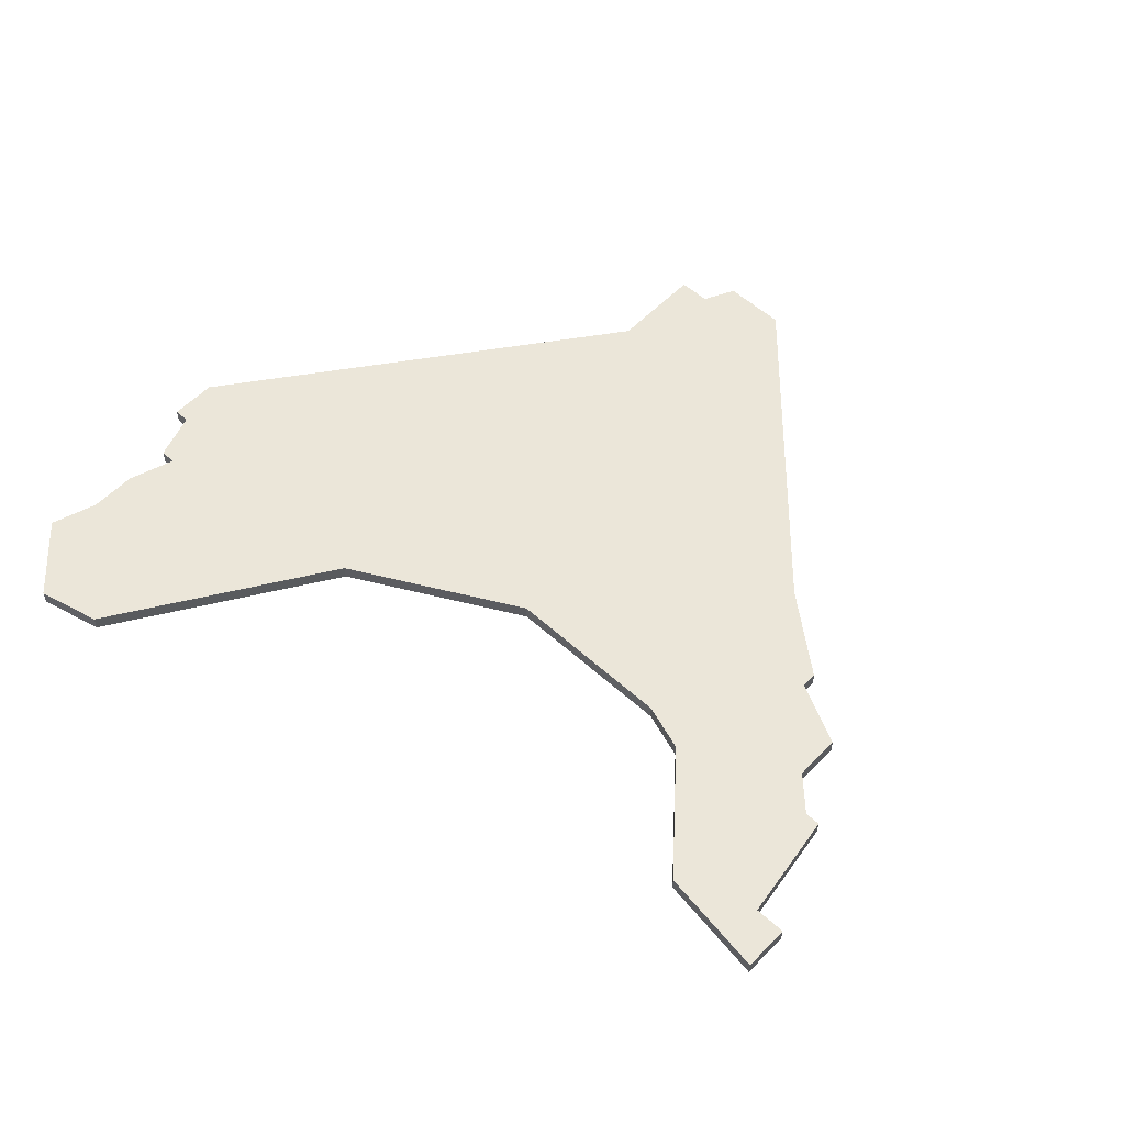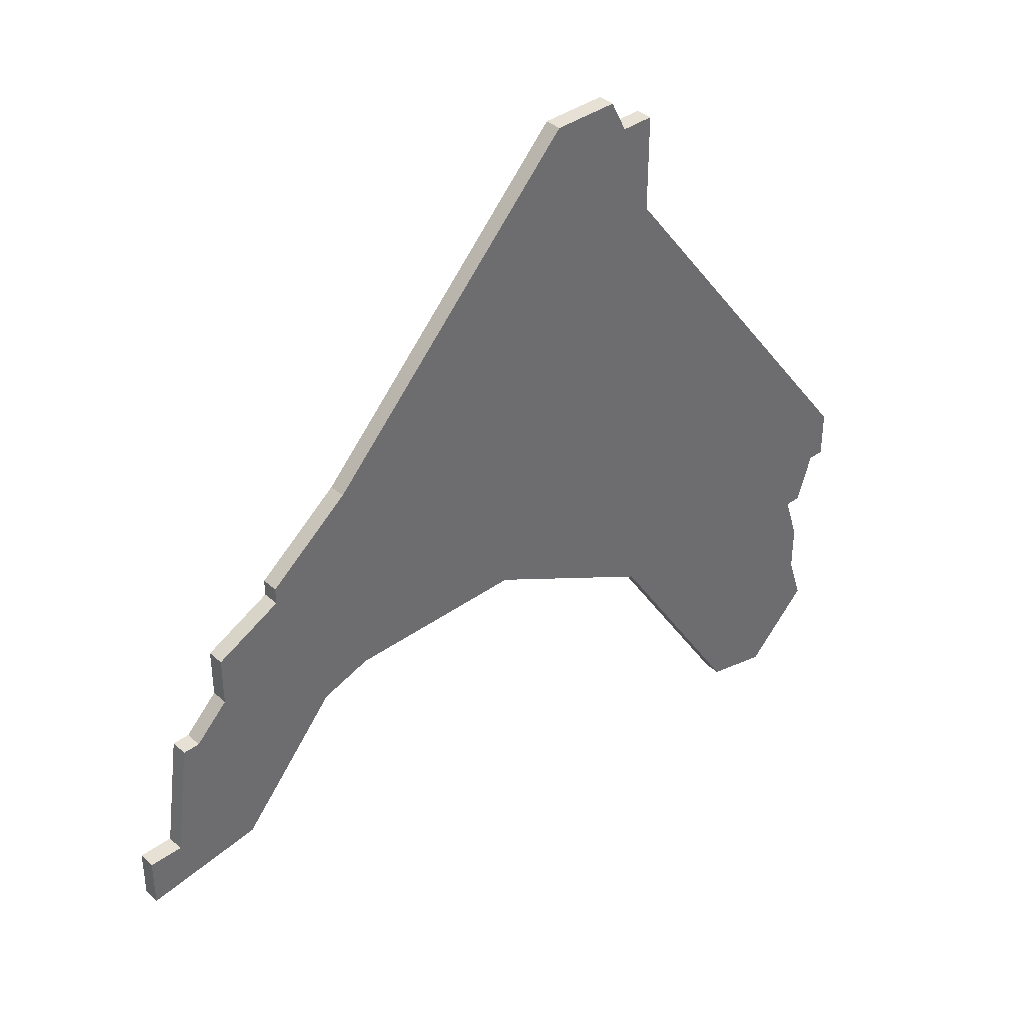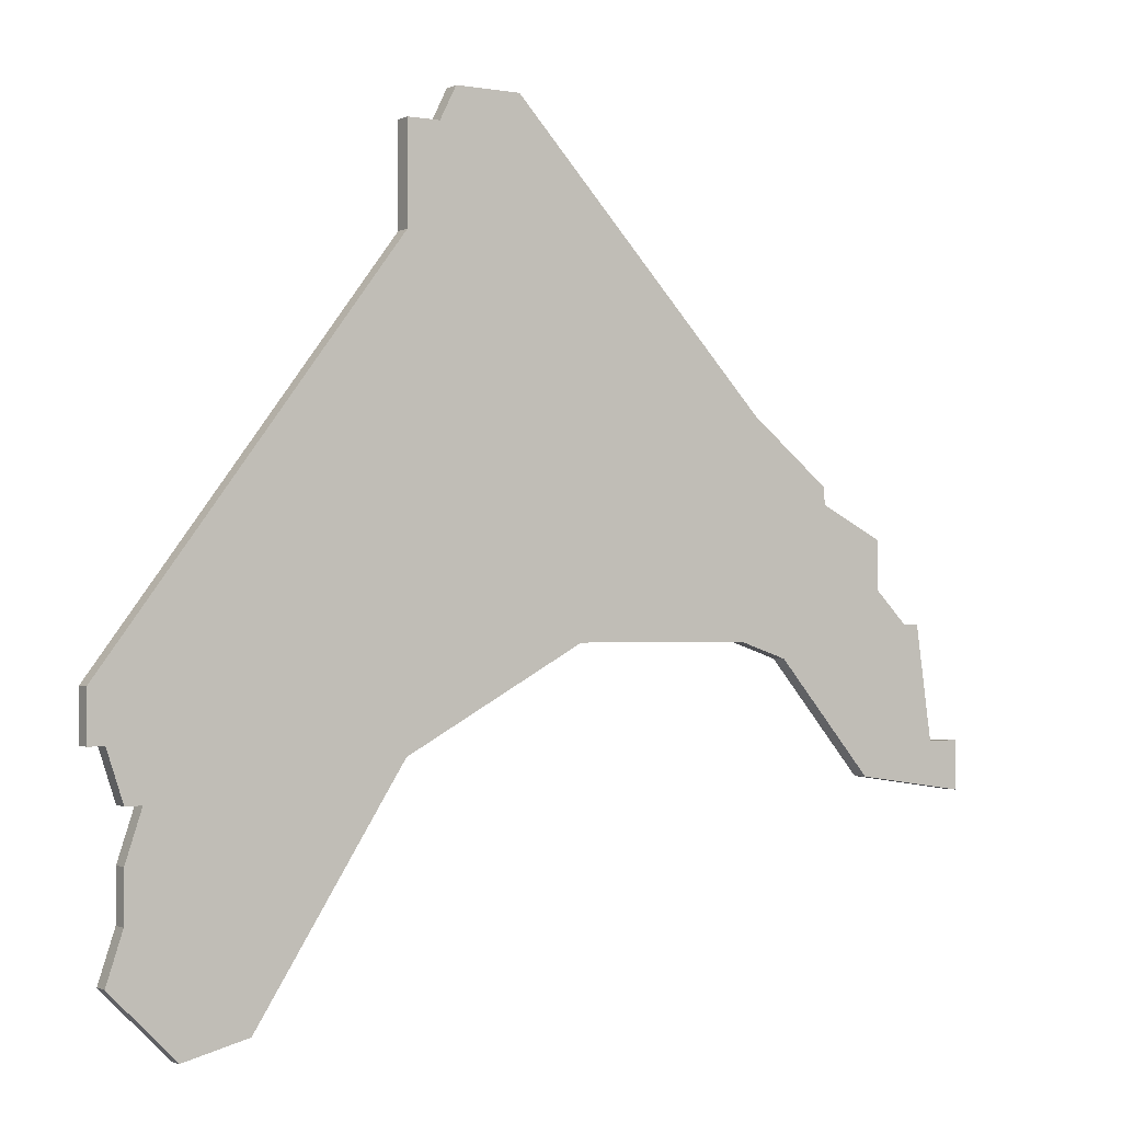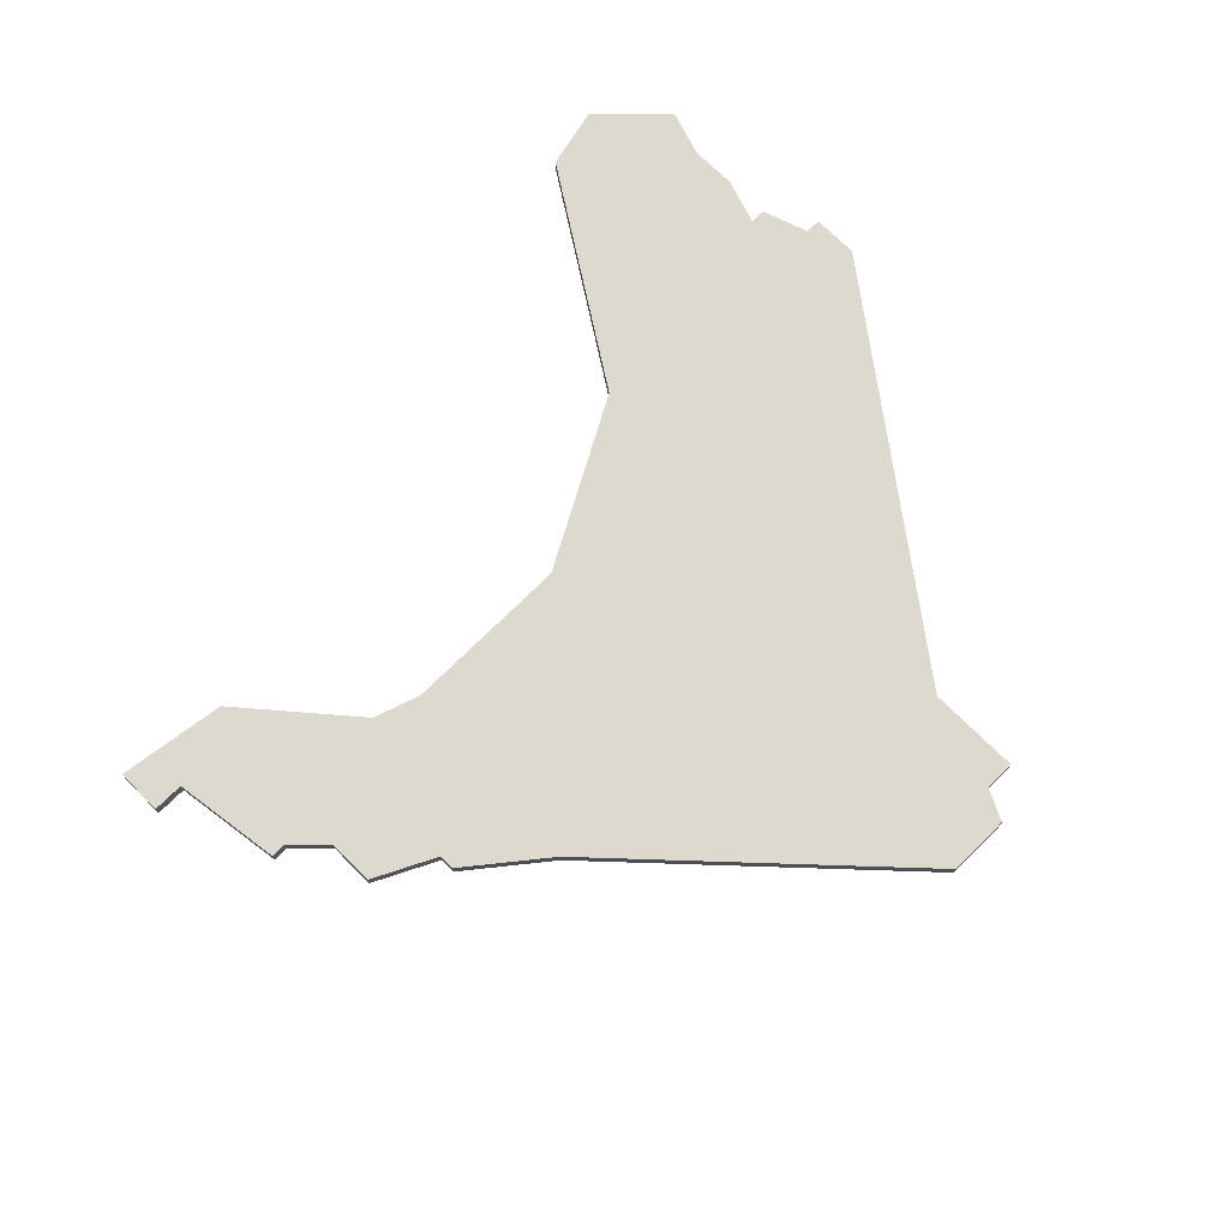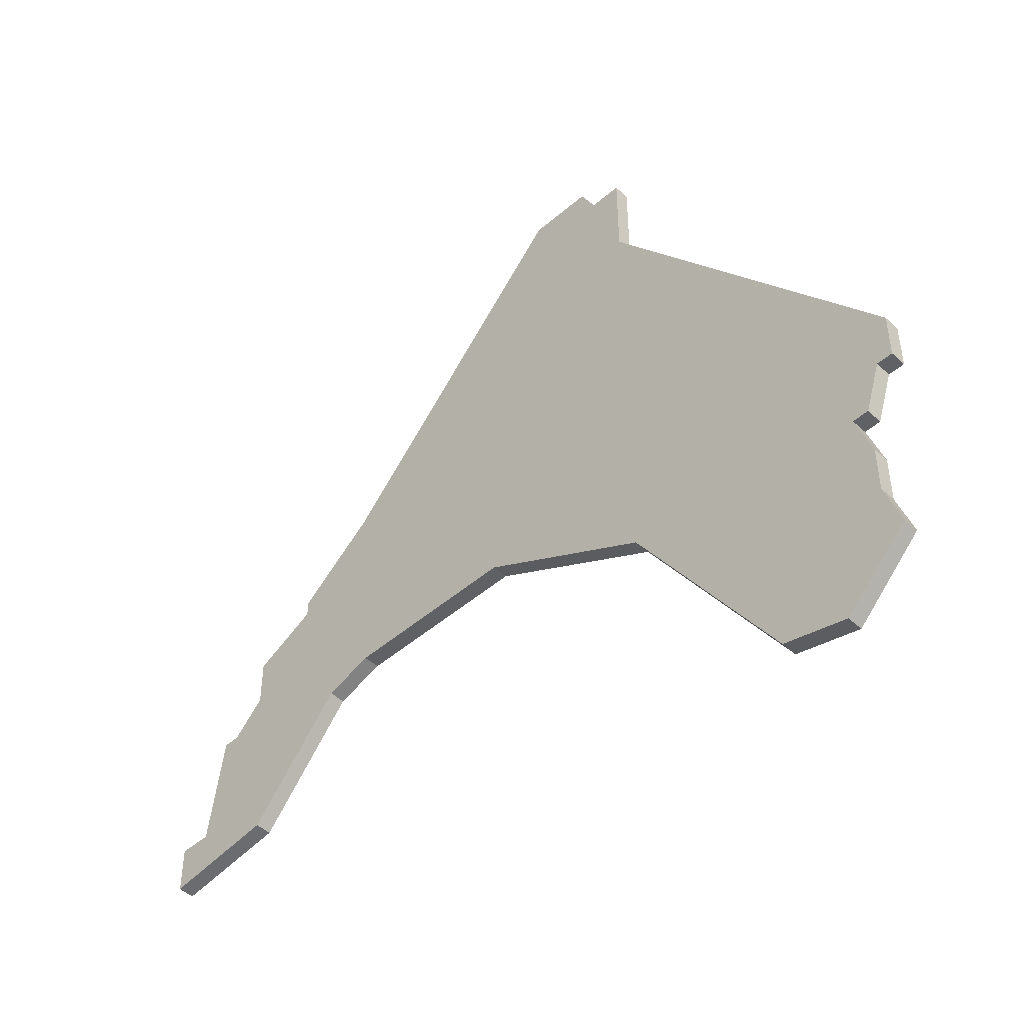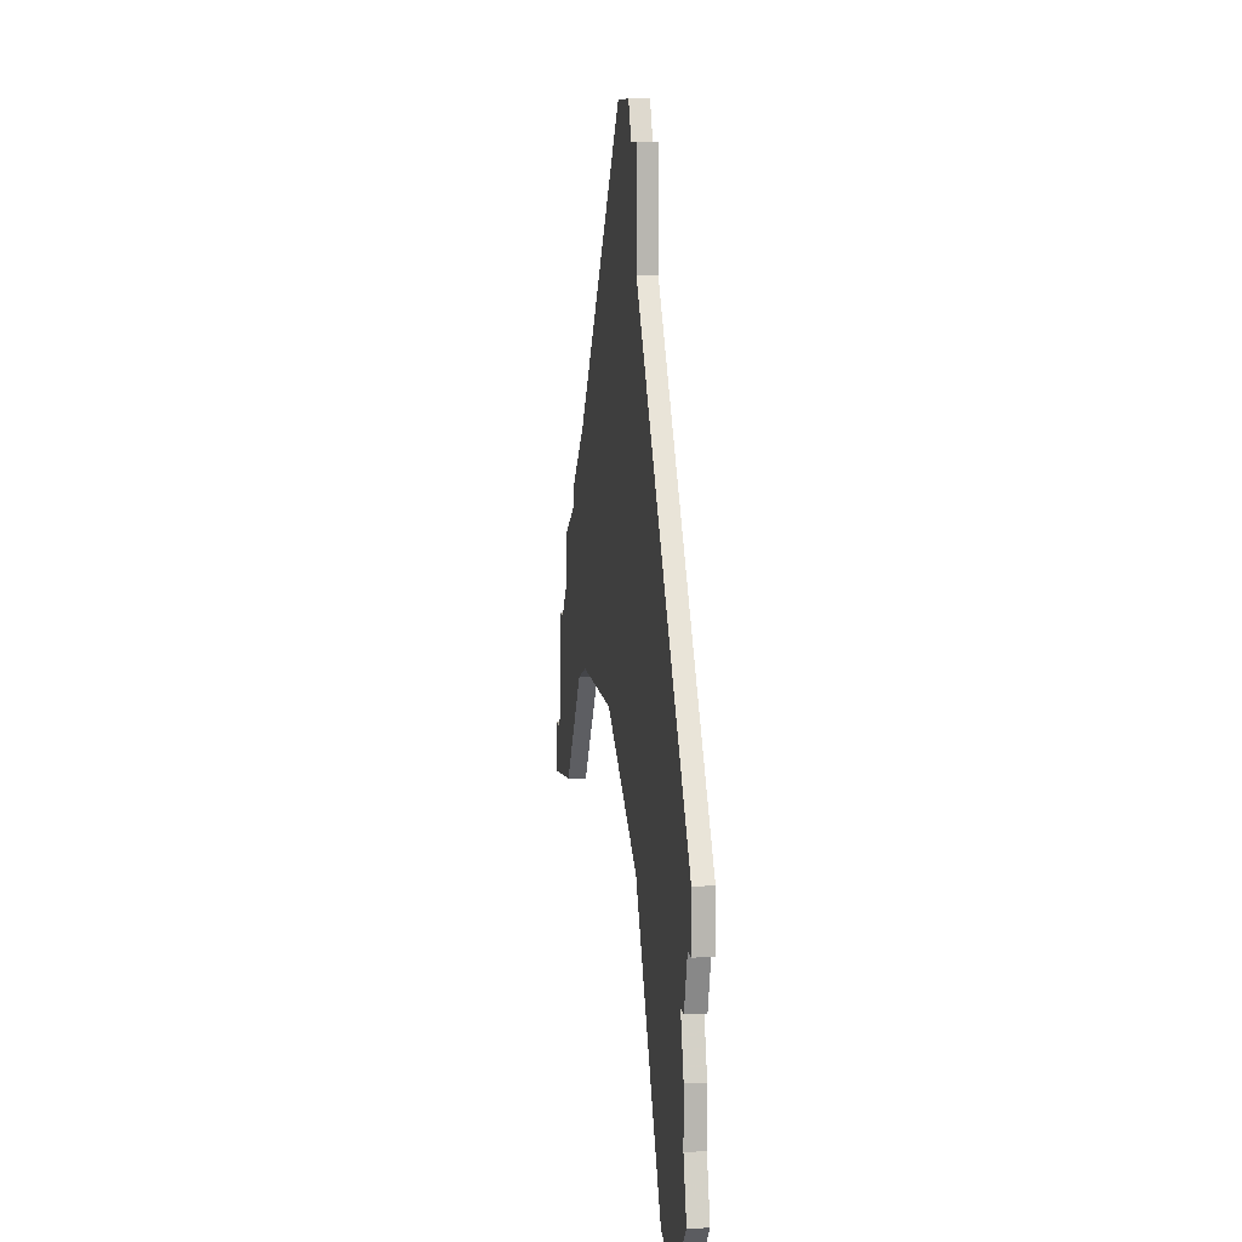
<metadata>
{"format":"obj","ext":"obj","renderer":"f3d","projection":"perspective","resolution":1024,"background":"white","views":[{"elev":56.3,"azim":43.3,"up":"+Z"},{"elev":39.0,"azim":138.2,"up":"+Y"},{"elev":-1.3,"azim":-32.5,"up":"+Y"},{"elev":71.8,"azim":135.1,"up":"+Z"},{"elev":-47.6,"azim":-135.9,"up":"+Y"},{"elev":9.1,"azim":-96.9,"up":"+Y"}]}
</metadata>
<code>
v 1139 -654 0
v 1139 -654 1
v 1172 -681 0
v 1172 -681 1
v 1122 -690 0
v 1122 -690 1
v 1171 -681 0
v 1171 -681 1
v 1121 -696 0
v 1121 -696 1
v 1121 -690 0
v 1121 -690 1
v 1121 -693 0
v 1121 -693 1
v 1162 -683 0
v 1162 -683 1
v 1137 -654 0
v 1137 -654 1
v 1137 -688 0
v 1137 -688 1
v 1137 -660 0
v 1137 -660 1
v 1120 -687 0
v 1120 -687 1
v 1120 -699 0
v 1120 -699 1
v 1128 -702 0
v 1128 -702 1
v 1169 -679 0
v 1169 -679 1
v 1169 -676 0
v 1169 -676 1
v 1144 -652 0
v 1144 -652 1
v 1119 -687 0
v 1119 -687 1
v 1119 -684 0
v 1119 -684 1
v 1160 -669 0
v 1160 -669 1
v 1168 -690 0
v 1168 -690 1
v 1159 -682 0
v 1159 -682 1
v 1175 -688 0
v 1175 -688 1
v 1175 -691 0
v 1175 -691 1
v 1124 -703 0
v 1124 -703 1
v 1165 -673 0
v 1165 -673 1
v 1165 -674 0
v 1165 -674 1
v 1140 -652 0
v 1140 -652 1
v 1173 -688 0
v 1173 -688 1
v 1148 -682 0
v 1148 -682 1
f 49 25 9
f 27 9 13
f 13 5 27
f 23 5 11
f 5 19 27
f 27 49 9
f 19 5 23
f 19 23 37
f 35 37 23
f 37 21 19
f 1 21 17
f 1 55 33
f 21 1 33
f 59 19 21
f 53 15 43
f 39 43 59
f 57 47 41
f 57 41 7
f 47 57 45
f 7 41 15
f 39 51 53
f 33 39 21
f 53 43 39
f 57 7 3
f 53 31 29
f 15 29 7
f 15 53 29
f 59 21 39
f 10 26 50
f 14 10 28
f 28 6 14
f 12 6 24
f 28 20 6
f 10 50 28
f 24 6 20
f 38 24 20
f 24 38 36
f 20 22 38
f 18 22 2
f 34 56 2
f 34 2 22
f 22 20 60
f 44 16 54
f 60 44 40
f 42 48 58
f 8 42 58
f 46 58 48
f 16 42 8
f 54 52 40
f 22 40 34
f 40 44 54
f 4 8 58
f 30 32 54
f 8 30 16
f 30 54 16
f 40 22 60
f 22 18 21
f 21 18 17
f 38 22 37
f 37 22 21
f 36 38 35
f 35 38 37
f 24 36 23
f 23 36 35
f 12 24 11
f 11 24 23
f 6 12 5
f 5 12 11
f 14 6 13
f 13 6 5
f 10 14 9
f 9 14 13
f 26 10 25
f 25 10 9
f 50 26 49
f 49 26 25
f 28 50 27
f 27 50 49
f 20 28 19
f 19 28 27
f 60 20 59
f 59 20 19
f 44 60 43
f 43 60 59
f 16 44 15
f 15 44 43
f 42 16 41
f 41 16 15
f 48 42 47
f 47 42 41
f 46 48 45
f 45 48 47
f 58 46 57
f 57 46 45
f 4 58 3
f 3 58 57
f 8 4 7
f 7 4 3
f 30 8 29
f 29 8 7
f 32 30 31
f 31 30 29
f 54 32 53
f 53 32 31
f 52 54 51
f 51 54 53
f 40 52 39
f 39 52 51
f 34 40 33
f 33 40 39
f 56 34 55
f 55 34 33
f 18 2 17
f 17 2 1
f 2 56 1
f 1 56 55

</code>
